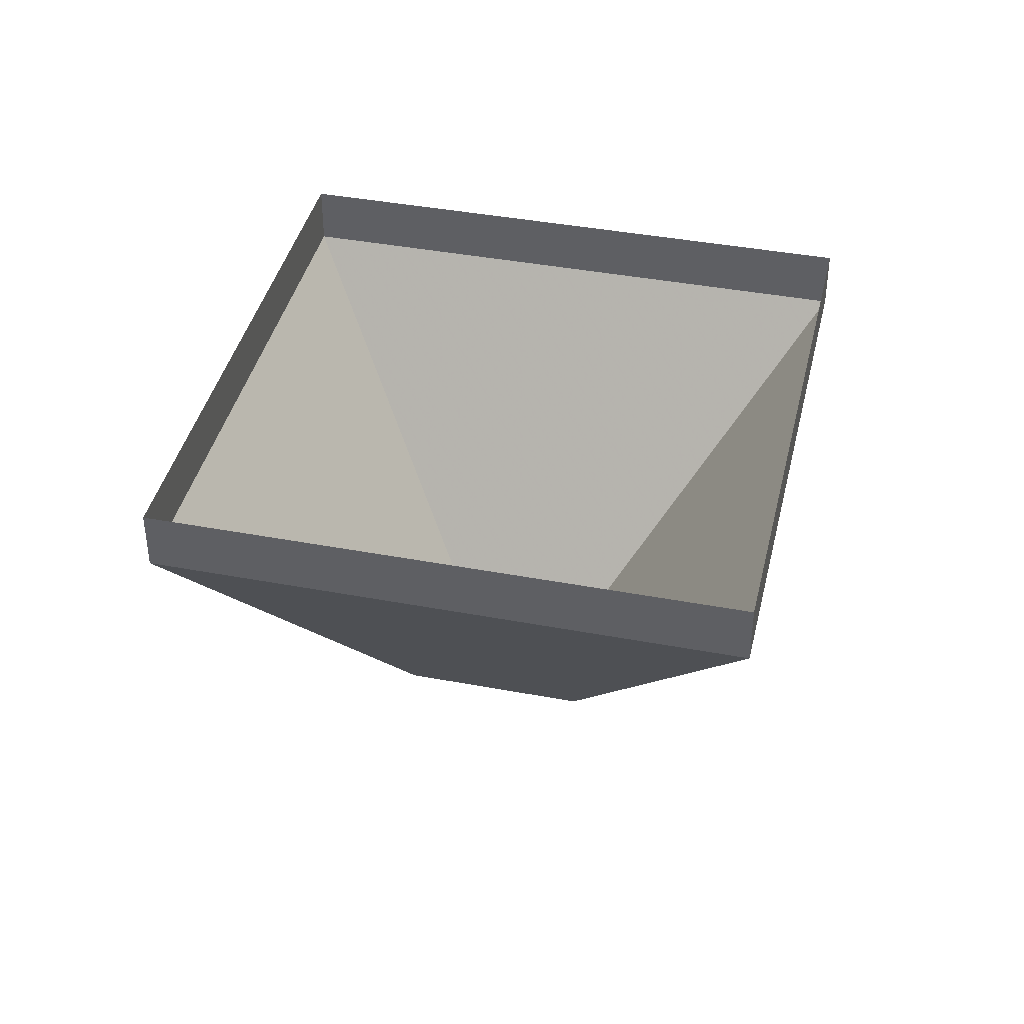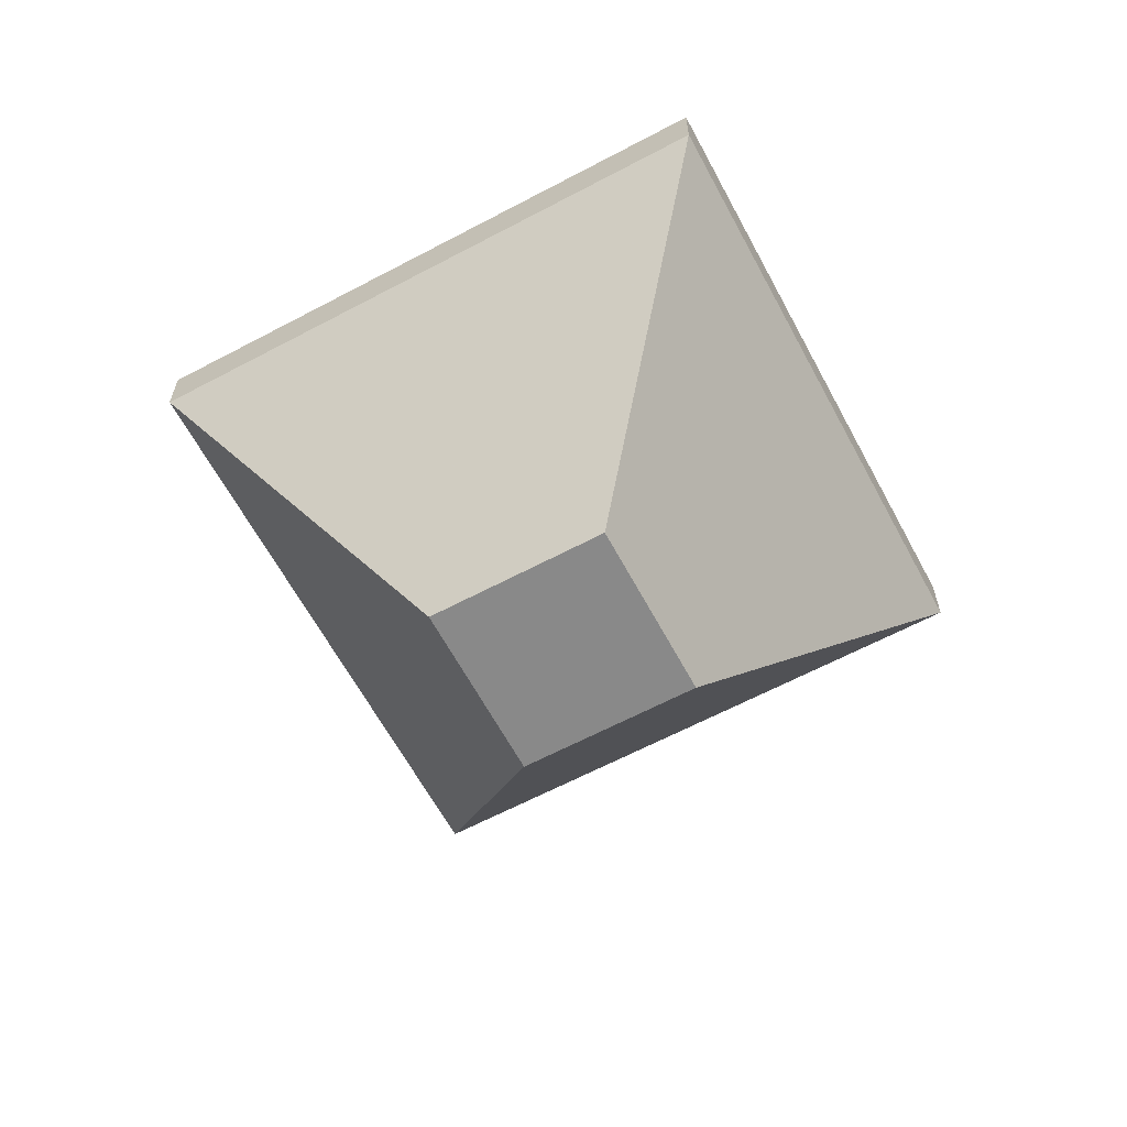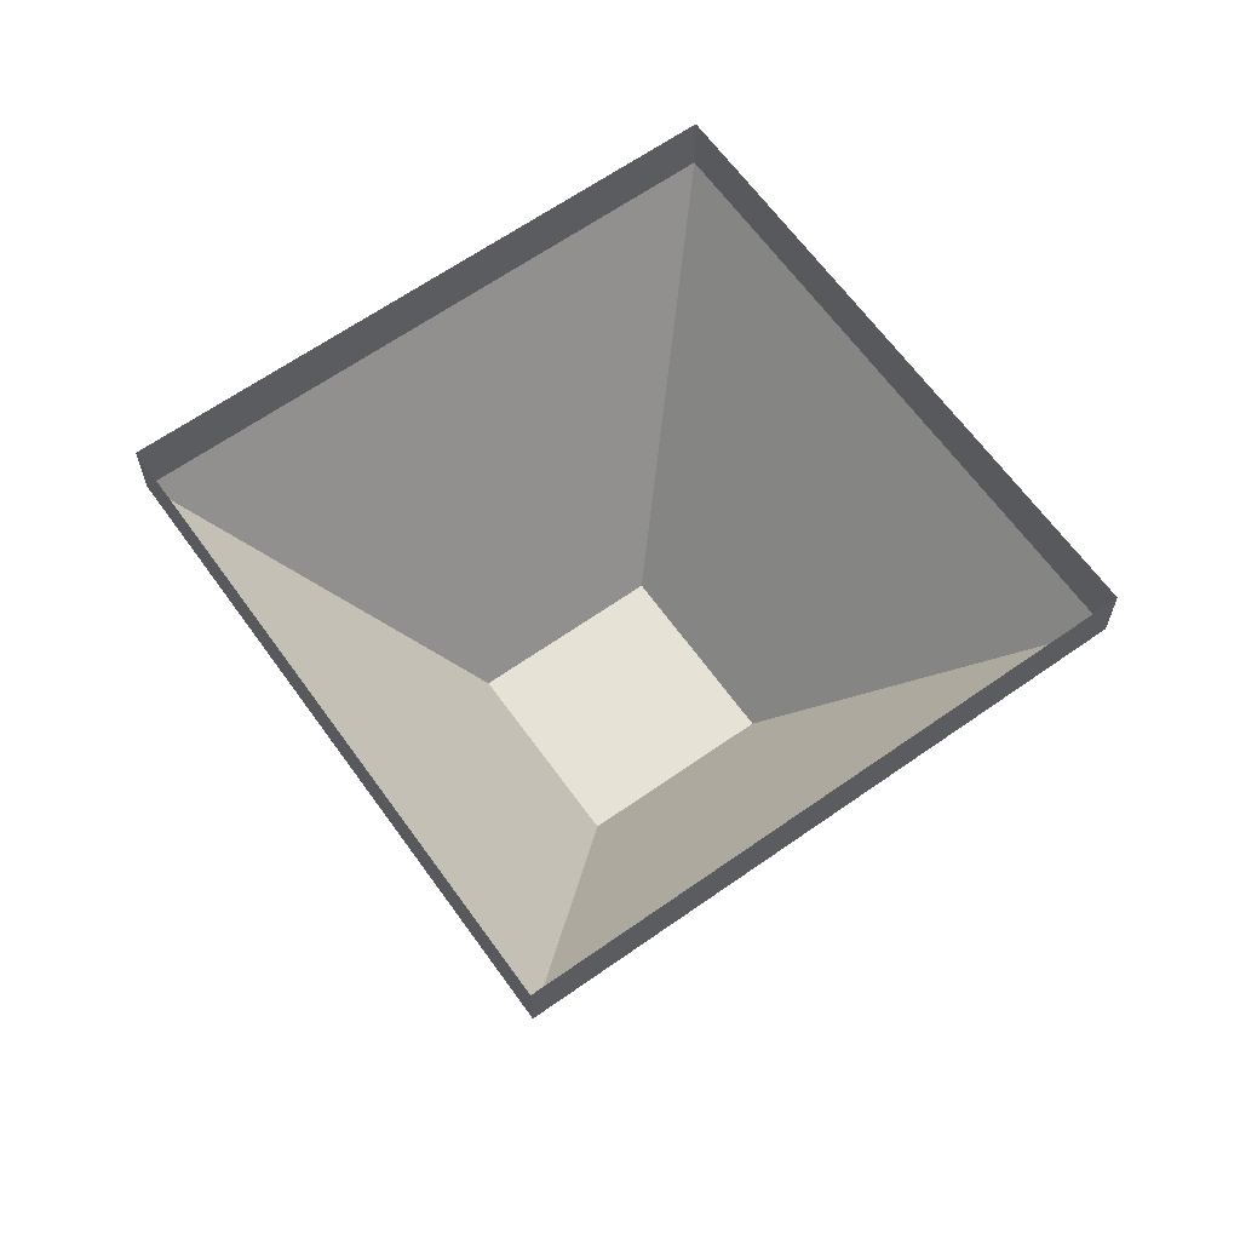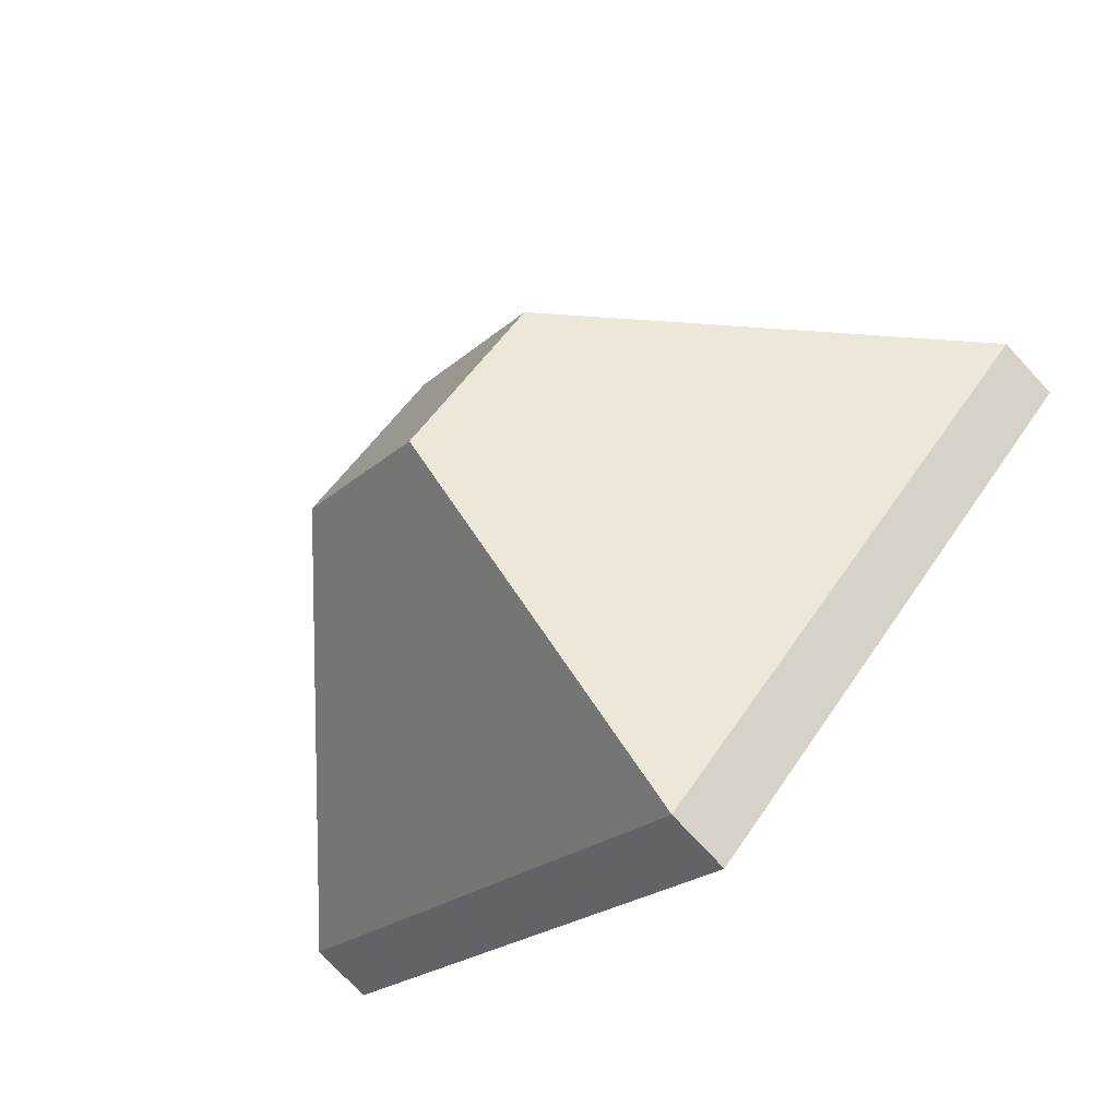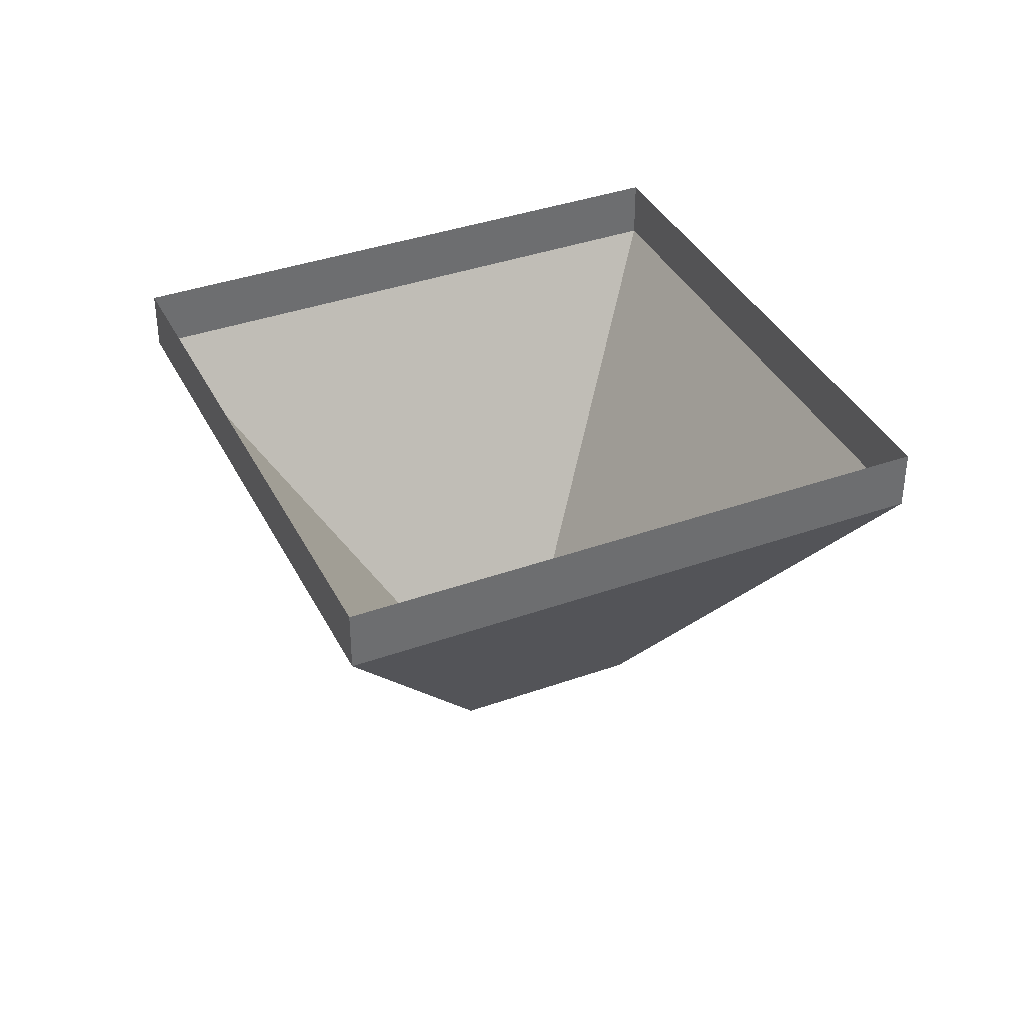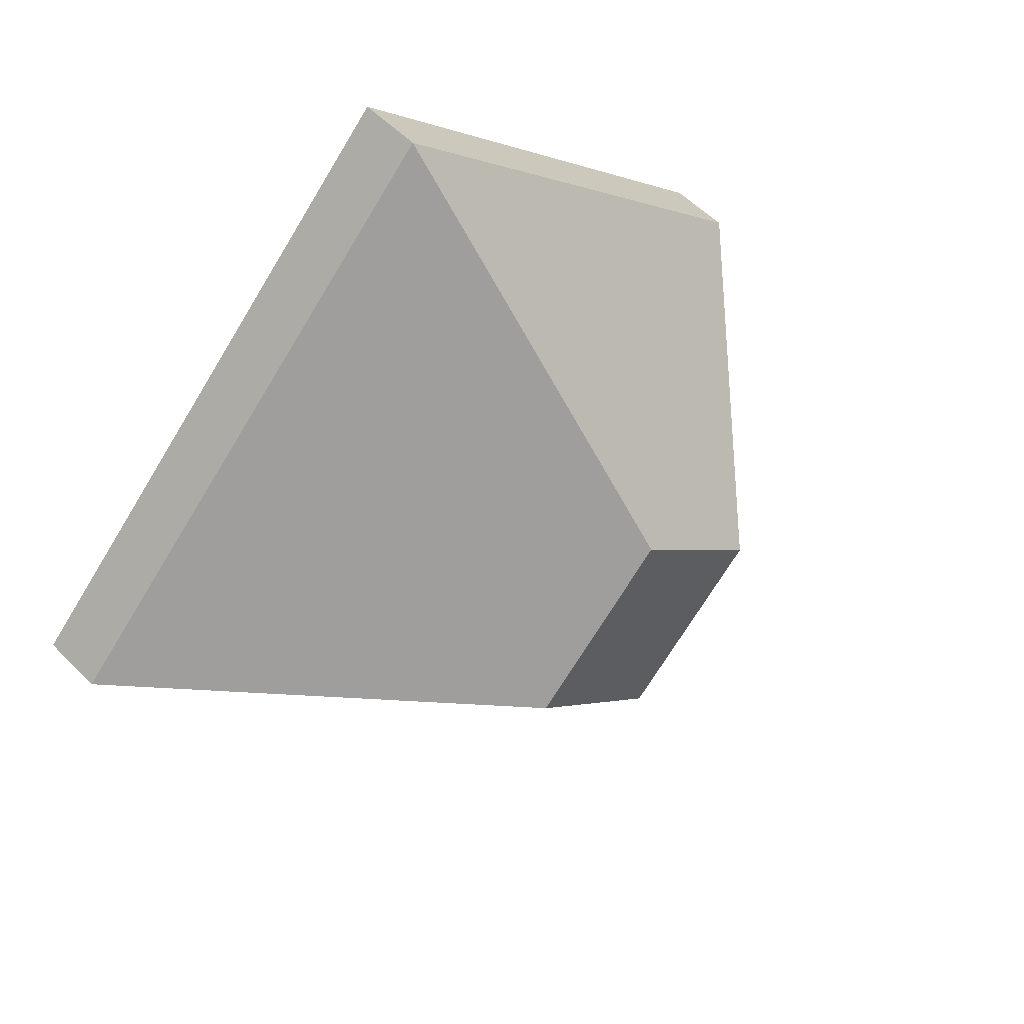
<metadata>
{"format":"obj","ext":"obj","renderer":"f3d","projection":"perspective","resolution":1024,"background":"white","views":[{"elev":40.6,"azim":148.0,"up":"+Y"},{"elev":-63.2,"azim":-16.8,"up":"+Y"},{"elev":63.9,"azim":-80.5,"up":"+Y"},{"elev":-75.7,"azim":42.9,"up":"+Z"},{"elev":37.7,"azim":-69.5,"up":"+Y"},{"elev":54.6,"azim":-43.2,"up":"+Z"}]}
</metadata>
<code>
g Chap01_BD_AirFortress_08B_Lod4
v 0 -10.35 -7.277
v -7.277 -10.35 0
v 7.277 -10.35 0
v 0 -10.35 7.277
v 23.57 6.953 0
v 1.953e-05 6.953 23.57
v 1.953e-05 10.27 23.57
v 23.57 10.27 0
v 0 -10.35 7.277
v 1.953e-05 6.953 23.57
v 23.57 6.953 0
v 7.277 -10.35 0
v -1.953e-05 6.953 -23.57
v 23.57 6.953 0
v 23.57 10.27 0
v -1.953e-05 10.27 -23.57
v 7.277 -10.35 0
v 23.57 6.953 0
v -1.953e-05 6.953 -23.57
v 0 -10.35 -7.277
v 1.953e-05 6.953 23.57
v -23.57 6.953 0
v -23.57 10.27 0
v 1.953e-05 10.27 23.57
v -7.277 -10.35 0
v -23.57 6.953 0
v 1.953e-05 6.953 23.57
v 0 -10.35 7.277
v -23.57 6.953 0
v -1.953e-05 6.953 -23.57
v -1.953e-05 10.27 -23.57
v -23.57 10.27 0
v 0 -10.35 -7.277
v -1.953e-05 6.953 -23.57
v -23.57 6.953 0
v -7.277 -10.35 0
g Chap01_BD_AirFortress_08B_Lod4_0
f 3 2 1
f 3 4 2
f 7 6 5
f 8 7 5
f 11 10 9
f 12 11 9
f 15 14 13
f 16 15 13
f 19 18 17
f 20 19 17
f 23 22 21
f 24 23 21
f 27 26 25
f 28 27 25
f 31 30 29
f 32 31 29
f 35 34 33
f 36 35 33

</code>
